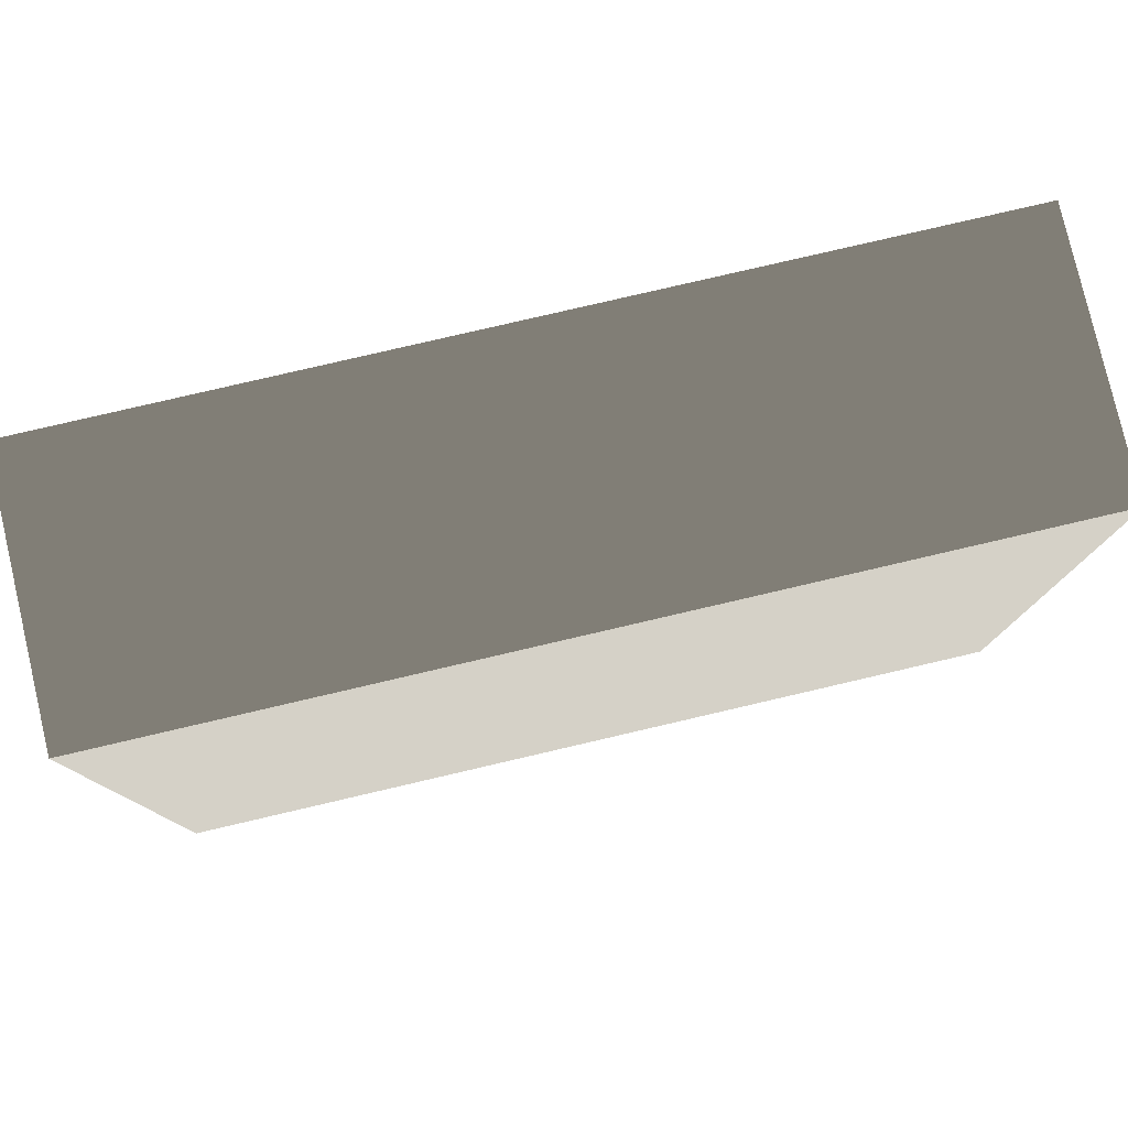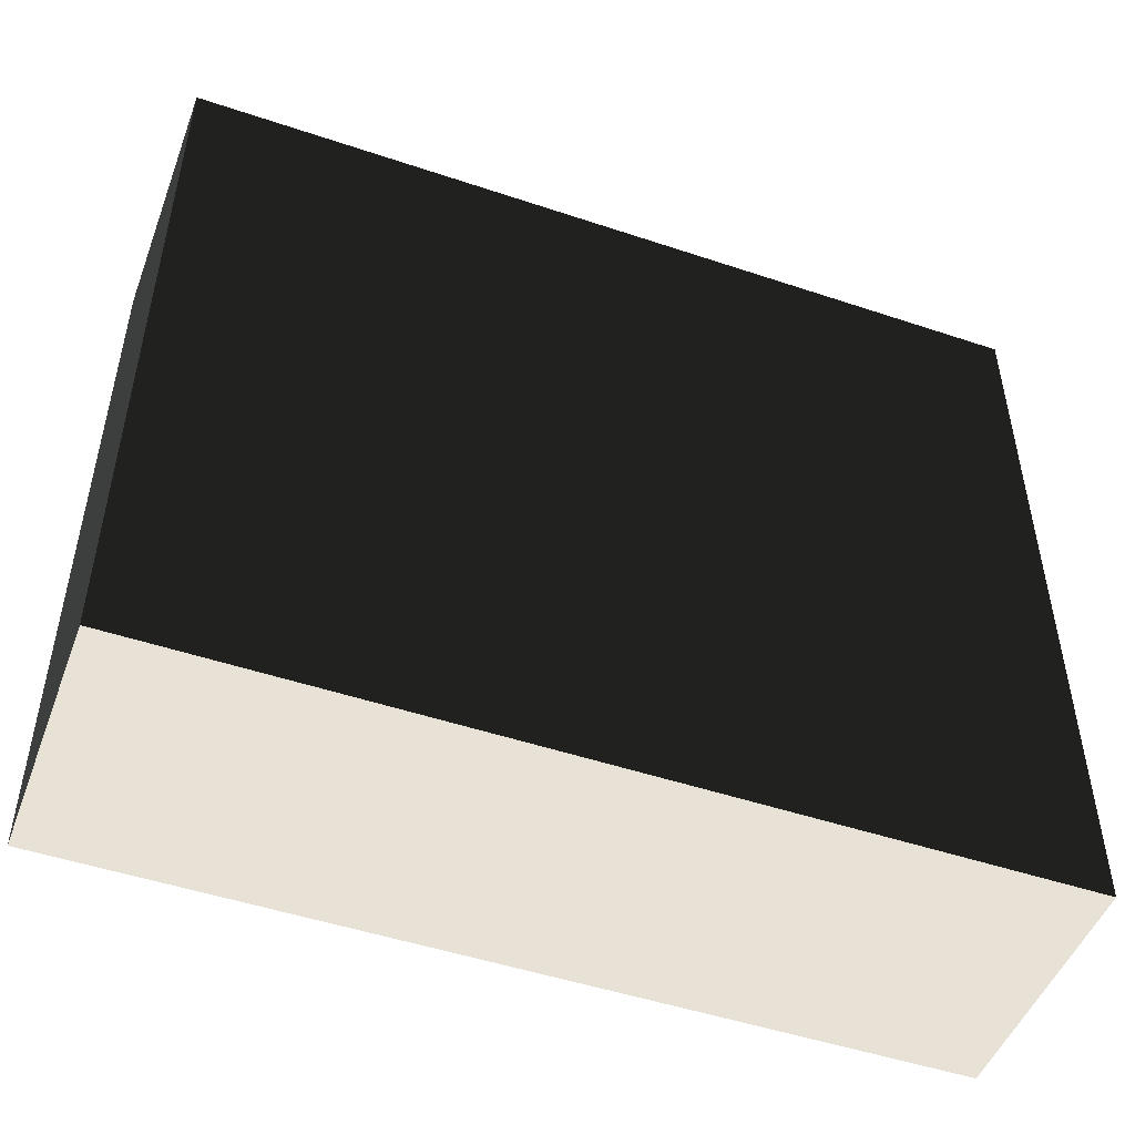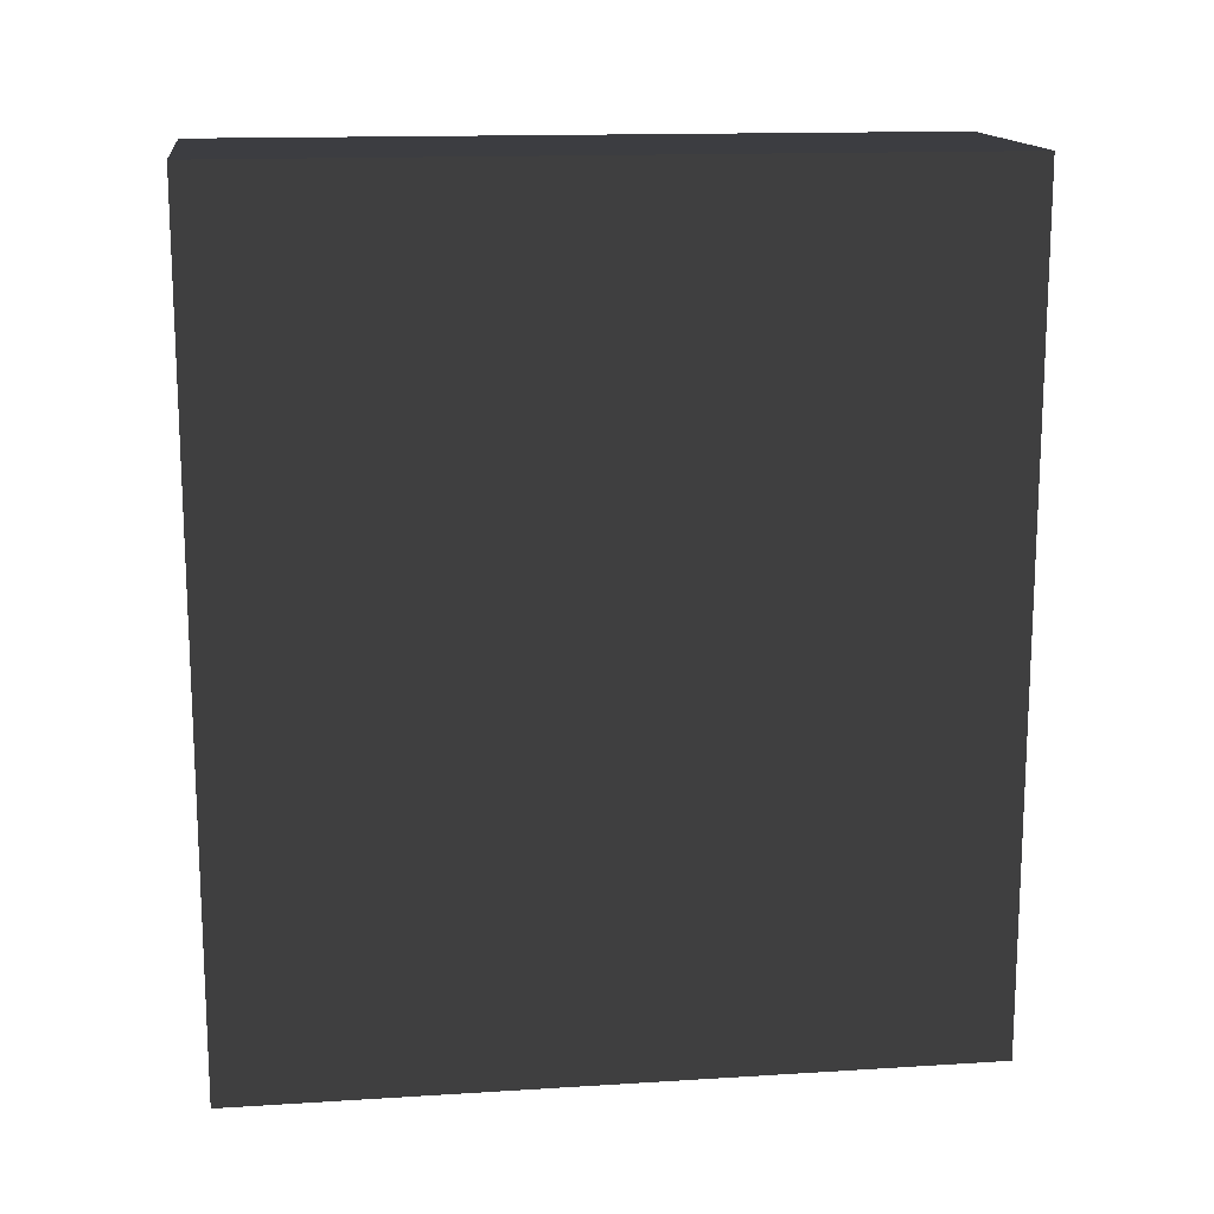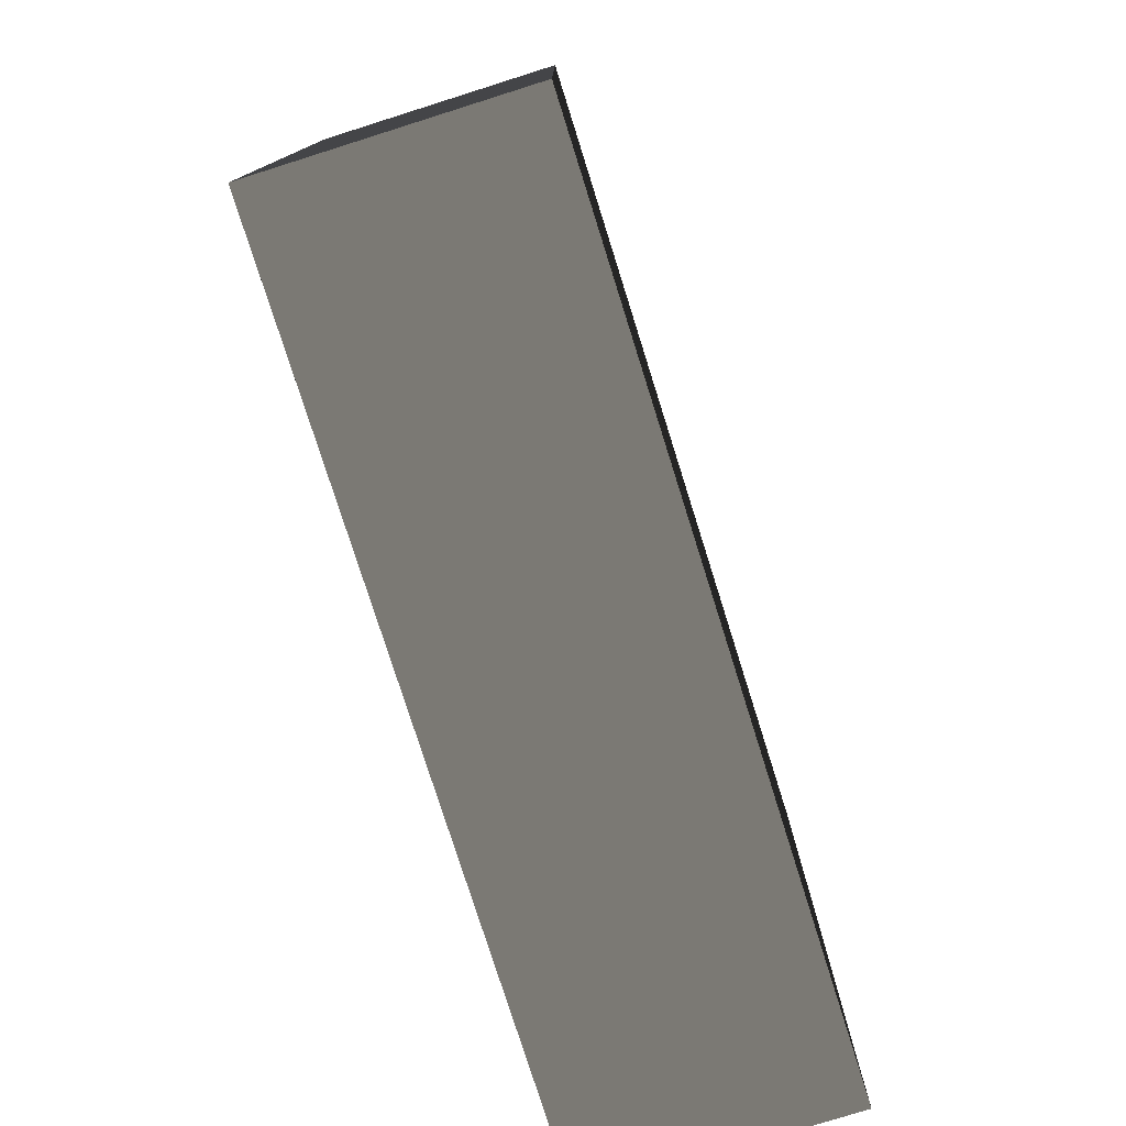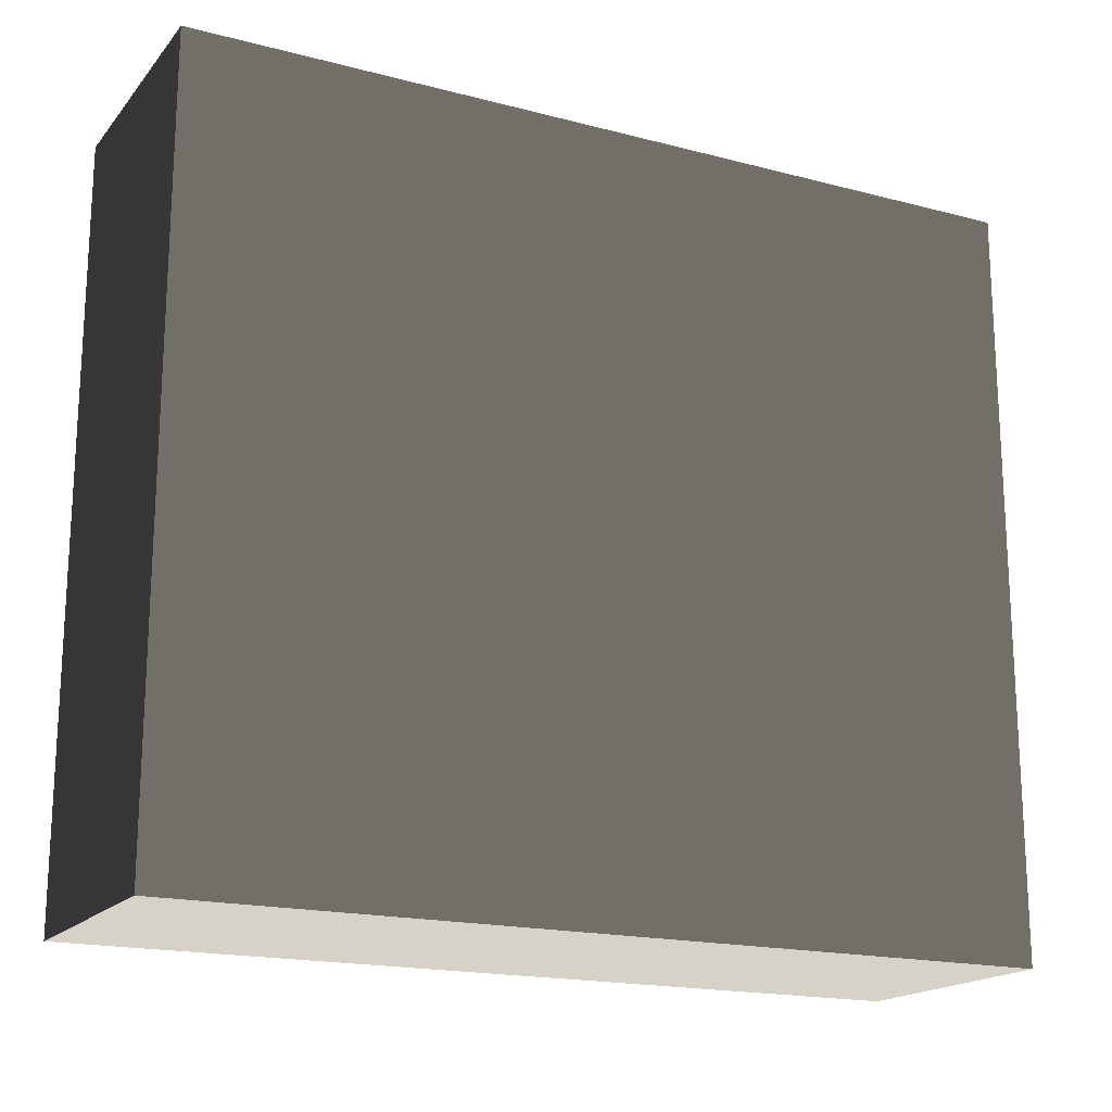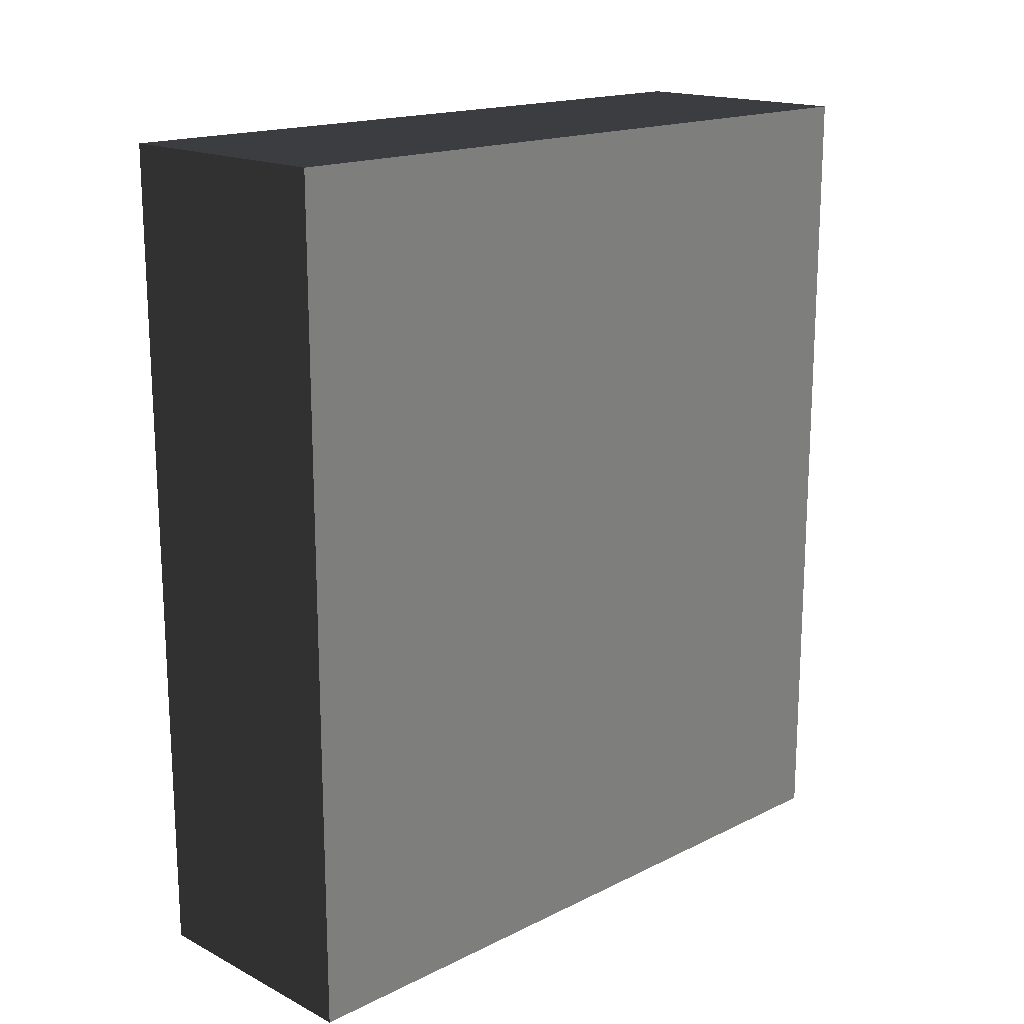
<metadata>
{"format":"obj","ext":"obj","renderer":"f3d","projection":"perspective","resolution":1024,"background":"white","views":[{"elev":79.5,"azim":-103.1,"up":"+Y"},{"elev":-49.1,"azim":-110.4,"up":"+Y"},{"elev":14.9,"azim":-97.6,"up":"+Z"},{"elev":-77.8,"azim":-162.5,"up":"+Y"},{"elev":-17.9,"azim":-117.0,"up":"+Y"},{"elev":17.0,"azim":-134.6,"up":"+Z"}]}
</metadata>
<code>
v  -5.709 17.12 19.2
v  -5.709 0.03935 19.2
v  5.712 0.03928 19.2
v  5.712 -17.04 19.2
v  5.712 17.12 19.2
v  -5.709 -17.04 19.2
v  -5.709 0.03935 -19.48
v  -5.709 17.12 -19.48
v  5.712 17.12 -19.48
v  5.712 0.03928 -19.48
v  5.712 -17.04 -19.48
v  -5.709 -17.04 -19.48
v  5.712 -17.04 -0.1408
v  -5.709 -17.04 -0.1408
v  -5.709 0.03935 -0.1408
v  -5.709 17.12 -0.1408
v  5.712 0.03928 -0.1408
v  5.712 17.12 -0.1408
v  0.001614 -17.46 -18.43
v  0.001614 -17.46 -18.43
v  0.001608 -17.46 -18.43
v  0.001614 -17.46 -18.43
v  0.001614 -17.46 -18.43
v  0.00162 -17.46 -18.43
v  0.001614 -17.46 18.47
v  0.001614 -17.46 18.47
v  0.001608 -17.46 18.47
v  0.001614 -17.46 18.47
v  0.001614 -17.46 18.47
v  0.00162 -17.46 18.47
g frm-fuselg1
f 1 2 3
f 2 4 3
f 3 5 1
f 2 6 4
f 7 8 9
f 7 9 10
f 11 12 7
f 10 11 7
f 13 4 14
f 14 11 13
f 14 12 11
f 4 6 14
f 2 15 14
f 15 12 14
f 14 6 2
f 2 1 15
f 15 1 16
f 7 15 16
f 7 12 15
f 16 8 7
f 3 4 17
f 17 4 13
f 17 9 18
f 18 5 17
f 17 5 3
f 10 9 17
f 17 13 11
f 17 11 10
g frm-fuselg1
f 1 5 18
f 18 16 1
f 18 9 16
f 9 8 16
g frm-SSc7
f 19 20 21
f 22 21 20
f 19 21 23
f 22 23 21
f 19 24 20
f 22 20 24
f 19 23 24
f 22 24 23
g frm-SSc8
f 25 26 27
f 28 27 26
f 25 27 29
f 28 29 27
f 25 30 26
f 28 26 30
f 25 29 30
f 28 30 29

</code>
